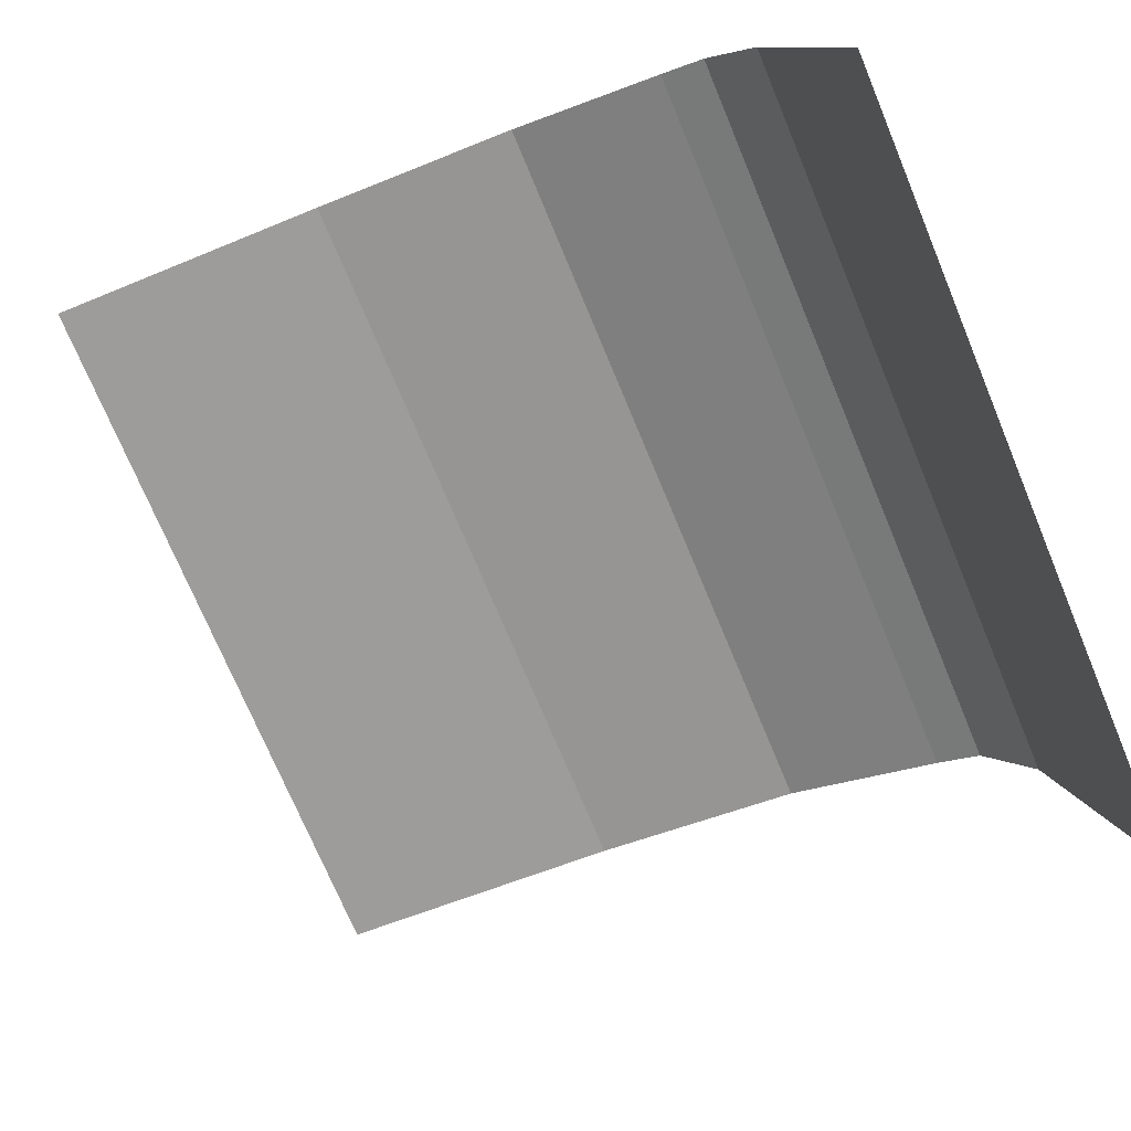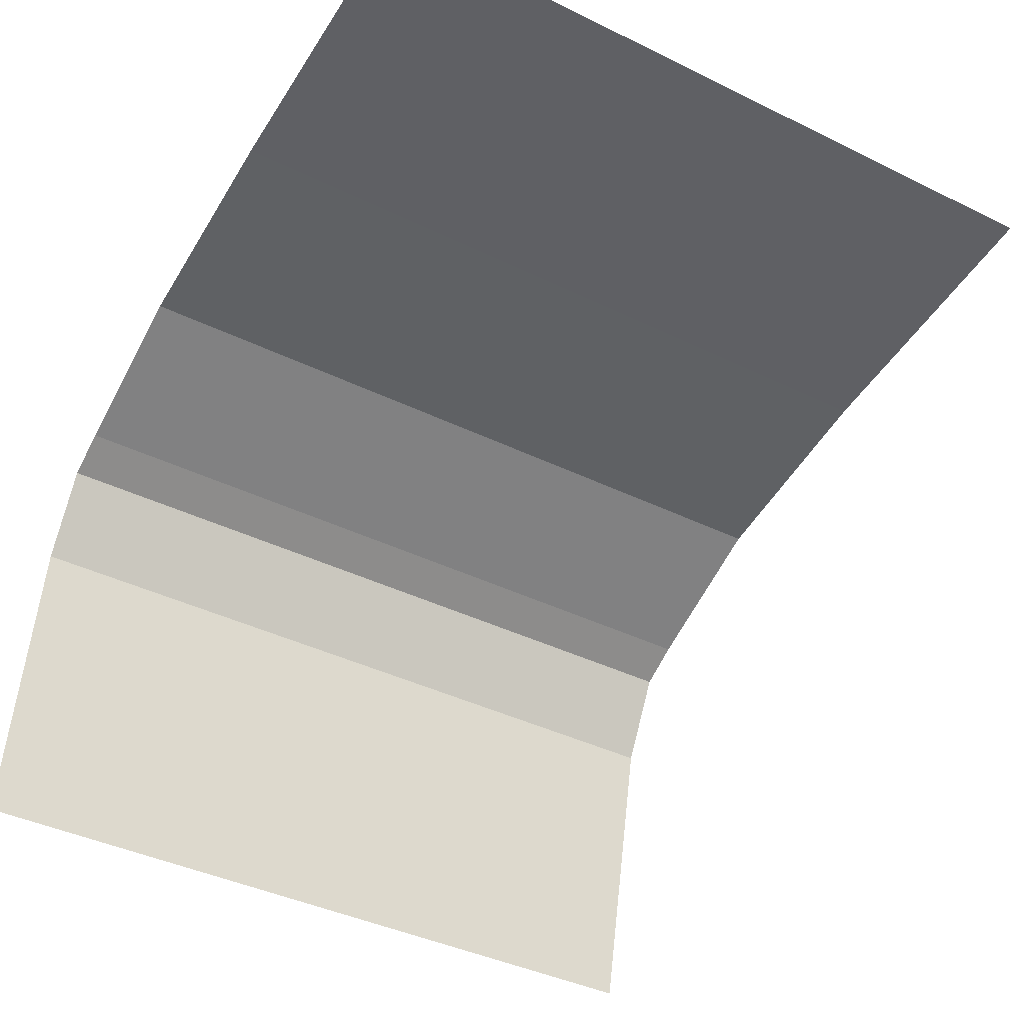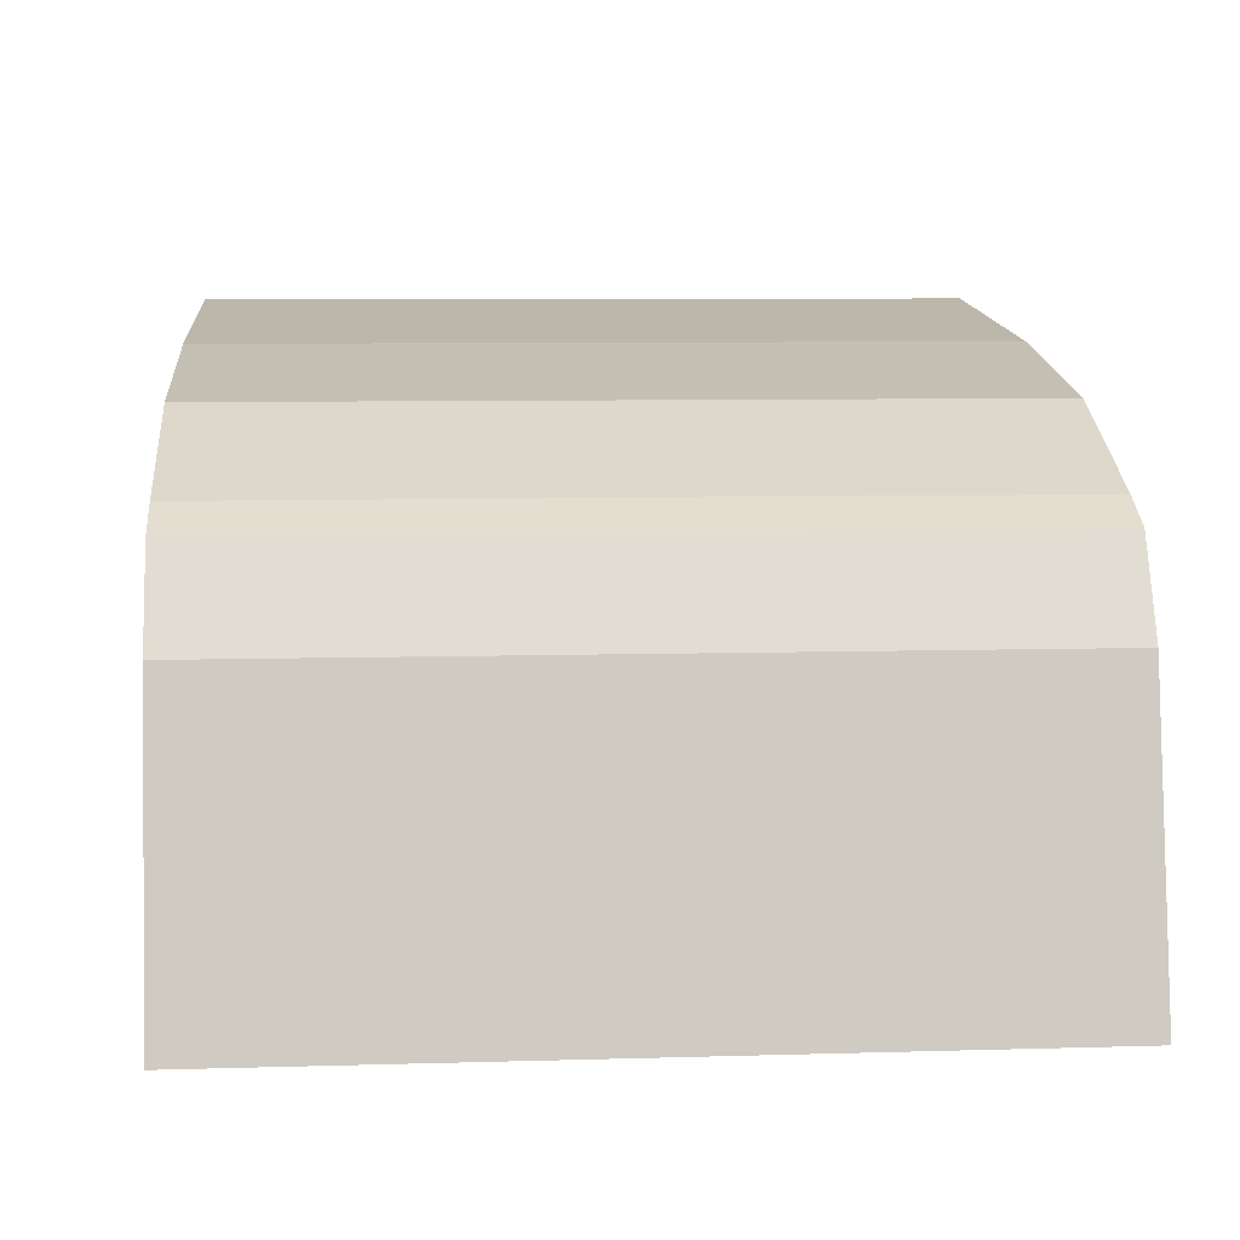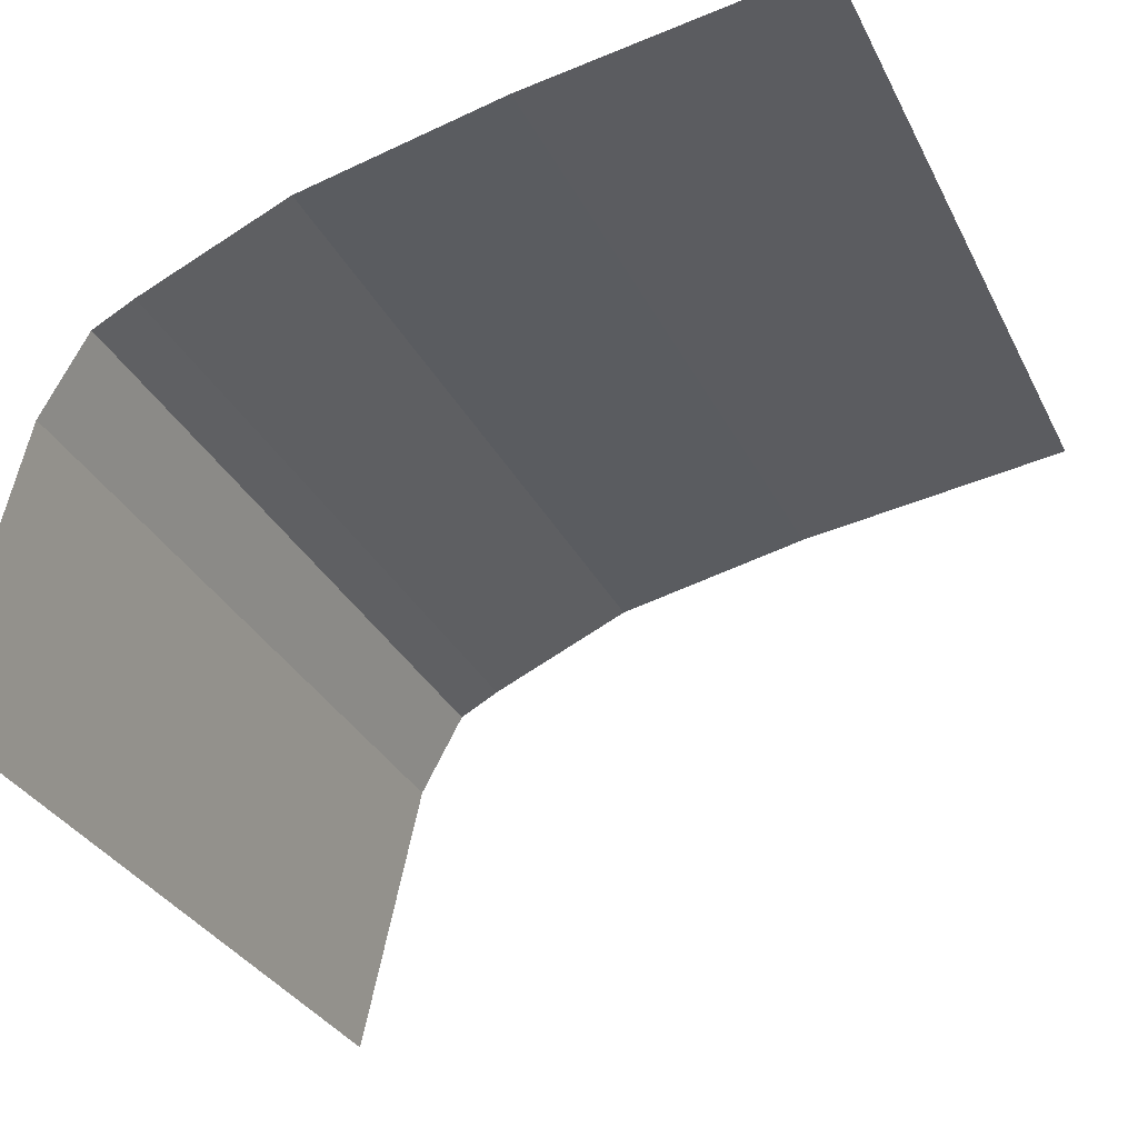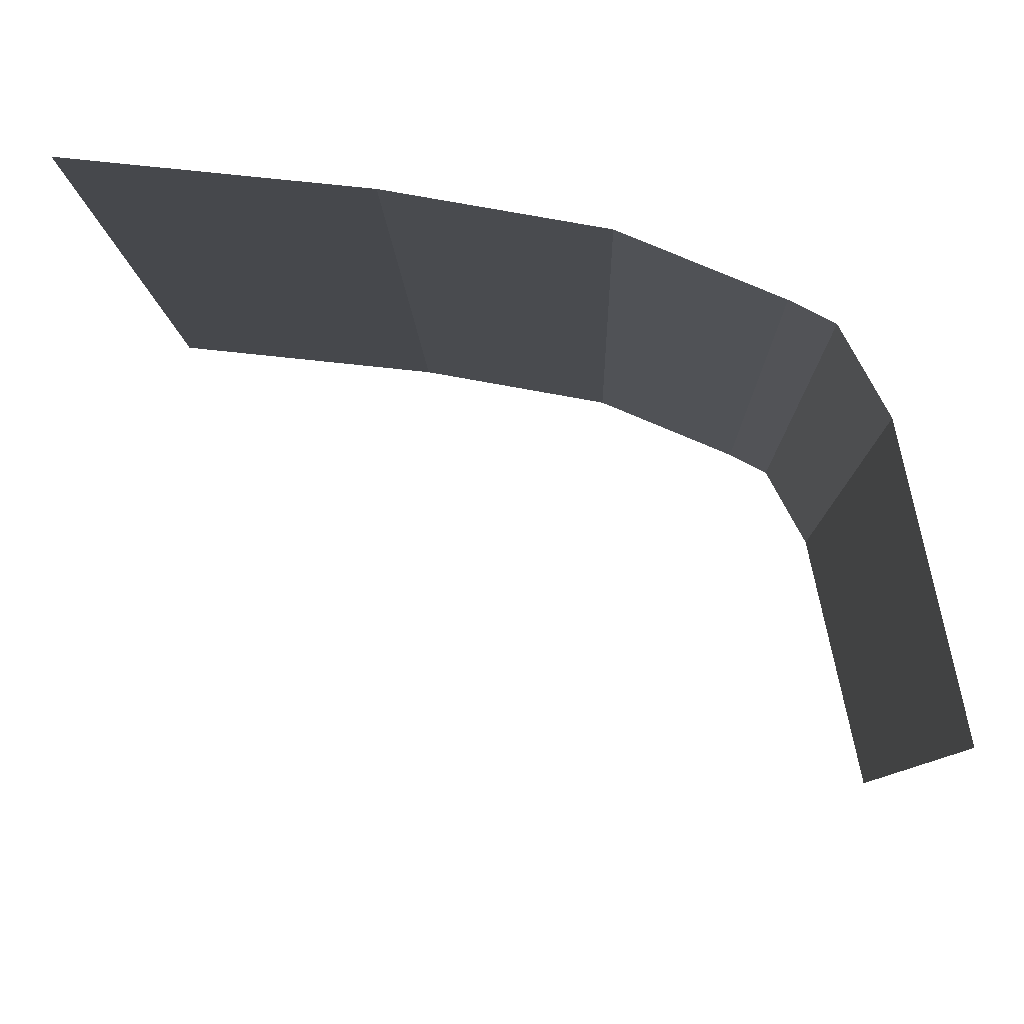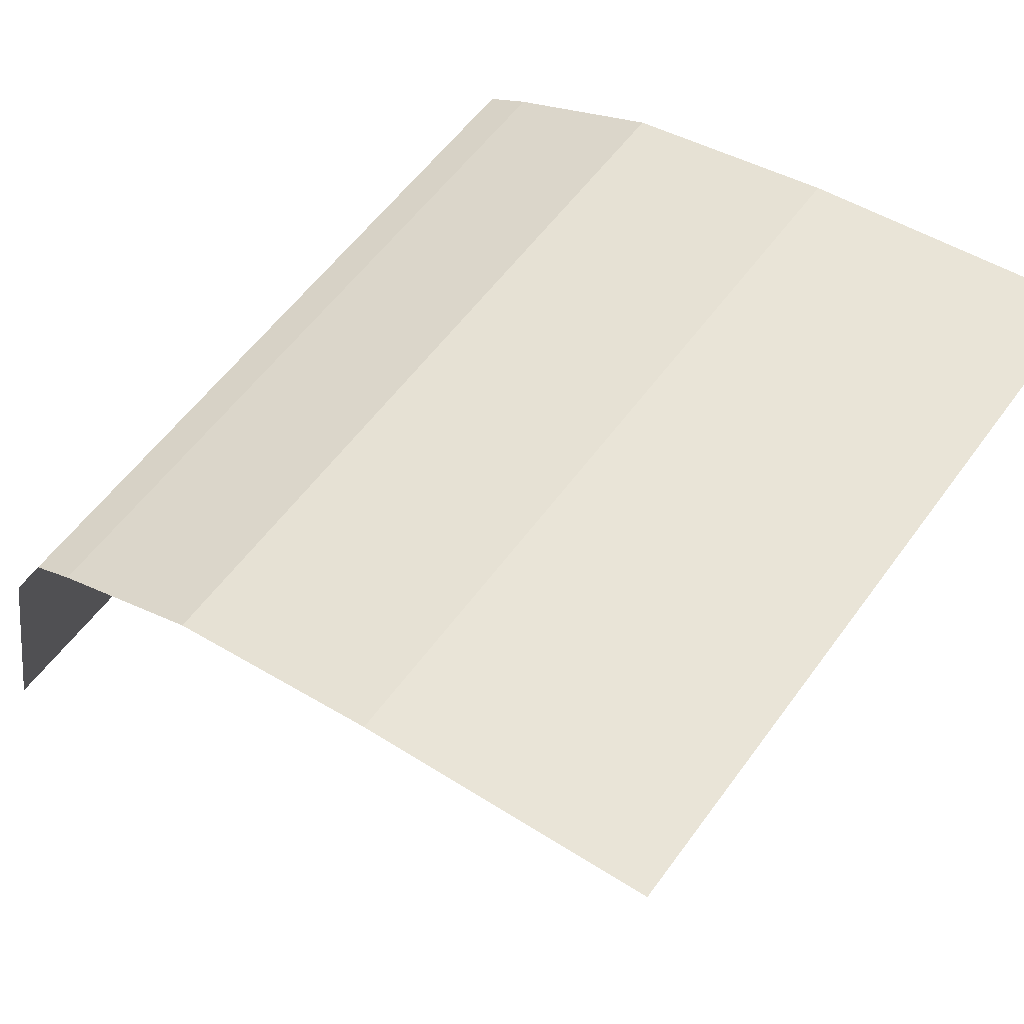
<metadata>
{"format":"obj","ext":"obj","renderer":"f3d","projection":"perspective","resolution":1024,"background":"white","views":[{"elev":-73.5,"azim":-157.3,"up":"+Z"},{"elev":-40.2,"azim":58.9,"up":"+Z"},{"elev":7.8,"azim":-94.7,"up":"+Z"},{"elev":-33.3,"azim":23.9,"up":"+Z"},{"elev":-9.1,"azim":-178.5,"up":"+Z"},{"elev":57.5,"azim":35.7,"up":"+Z"}]}
</metadata>
<code>
v -1.396e+04 378.6 47.26
v -1.396e+04 391.5 47.26
v -1.396e+04 399.9 47.26
v -1.396e+04 408.2 47.26
v -1.395e+04 378.6 49.83
v -1.395e+04 391.5 49.83
v -1.395e+04 399.9 49.83
v -1.395e+04 408.2 49.83
v -1.394e+04 378.6 51.37
v -1.394e+04 391.5 51.37
v -1.394e+04 399.9 51.37
v -1.394e+04 408.2 51.37
v -1.393e+04 378.6 52.65
v -1.393e+04 391.5 52.65
v -1.393e+04 399.9 52.65
v -1.393e+04 408.2 52.65
v -1.396e+04 378.6 31.7
v -1.396e+04 391.5 31.7
v -1.396e+04 399.9 31.7
v -1.396e+04 408.2 31.7
v -1.396e+04 378.6 43.03
v -1.396e+04 391.5 43.03
v -1.396e+04 399.9 43.03
v -1.396e+04 408.2 43.03
v -1.396e+04 378.6 46.38
v -1.396e+04 391.5 46.38
v -1.396e+04 399.9 46.38
v -1.396e+04 408.2 46.38
f 1 2 6
f 1 6 5
f 2 3 7
f 2 7 6
f 3 4 8
f 3 8 7
f 5 6 10
f 5 10 9
f 6 7 11
f 6 11 10
f 7 8 12
f 7 12 11
f 9 10 14
f 9 14 13
f 10 11 15
f 10 15 14
f 11 12 16
f 11 16 15
f 17 18 22
f 17 22 21
f 18 19 23
f 18 23 22
f 19 20 24
f 19 24 23
f 21 22 26
f 21 26 25
f 22 23 27
f 22 27 26
f 23 24 28
f 23 28 27
f 25 26 2
f 25 2 1
f 26 27 3
f 26 3 2
f 27 28 4
f 27 4 3

</code>
